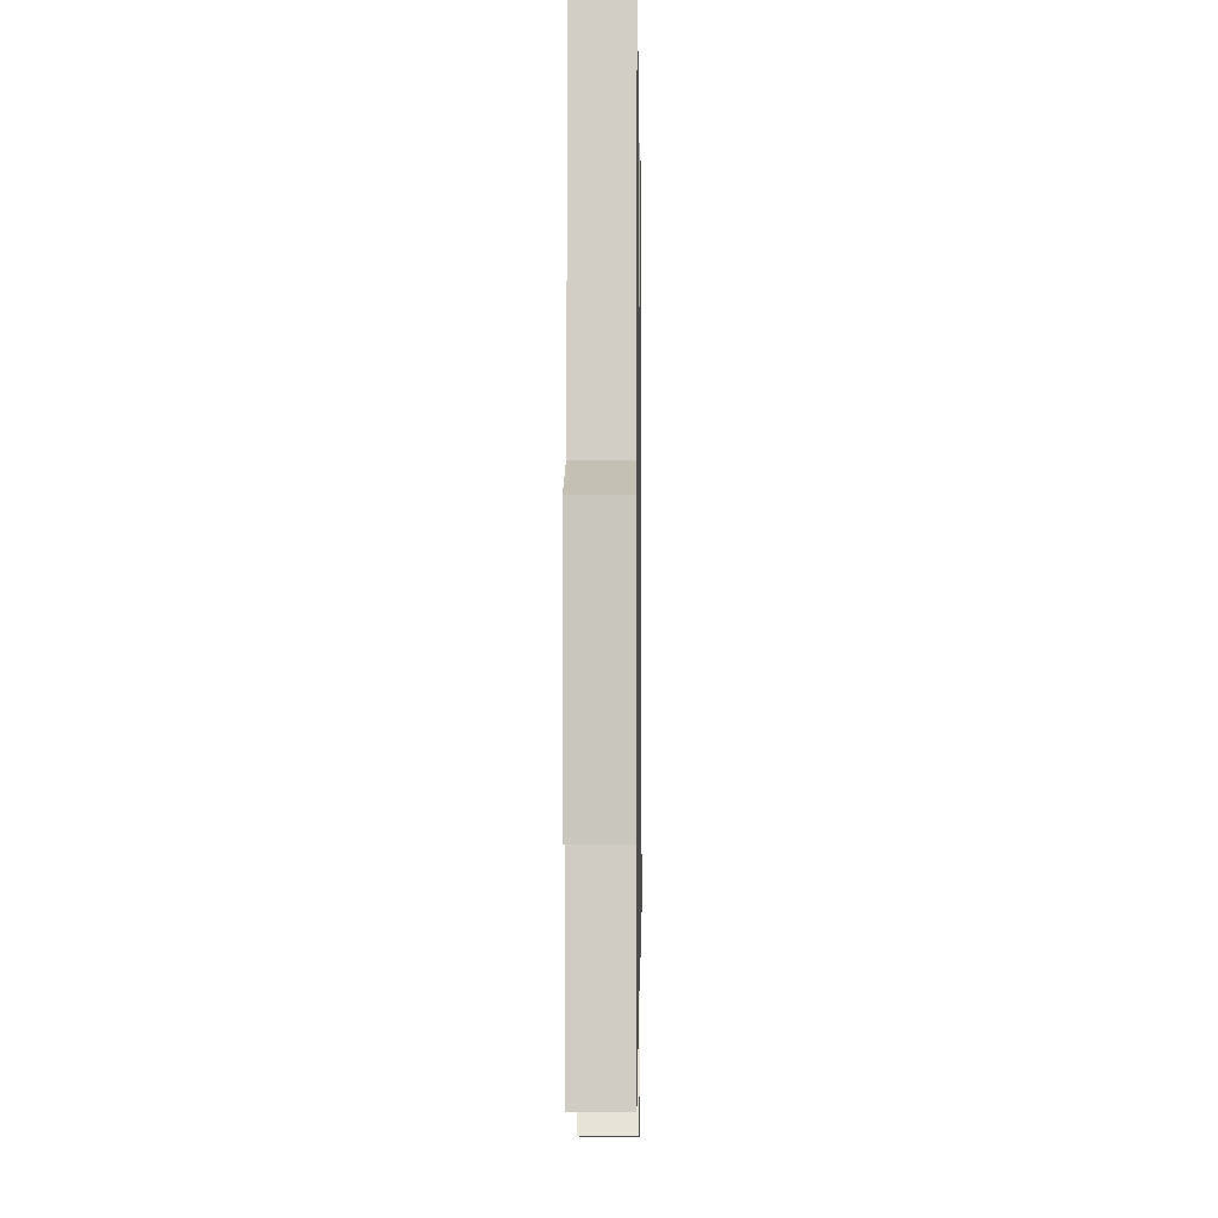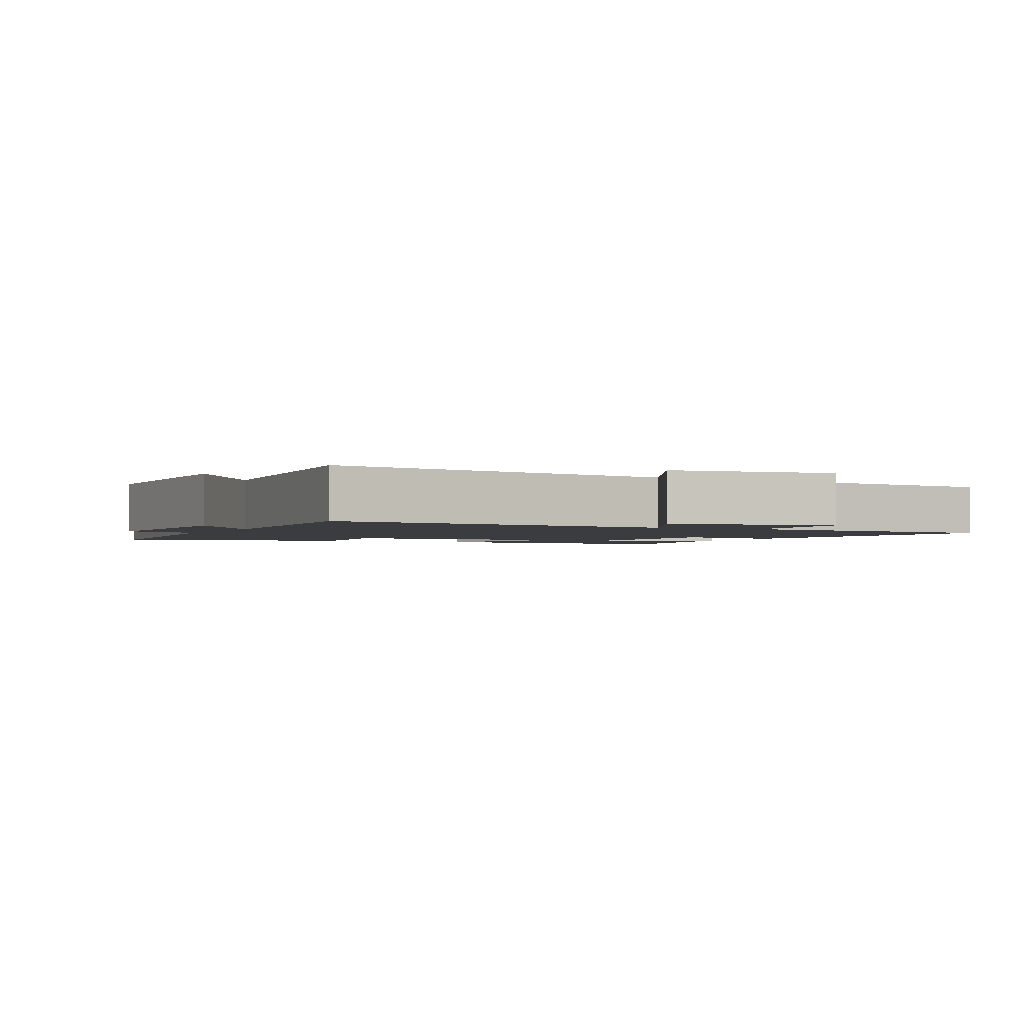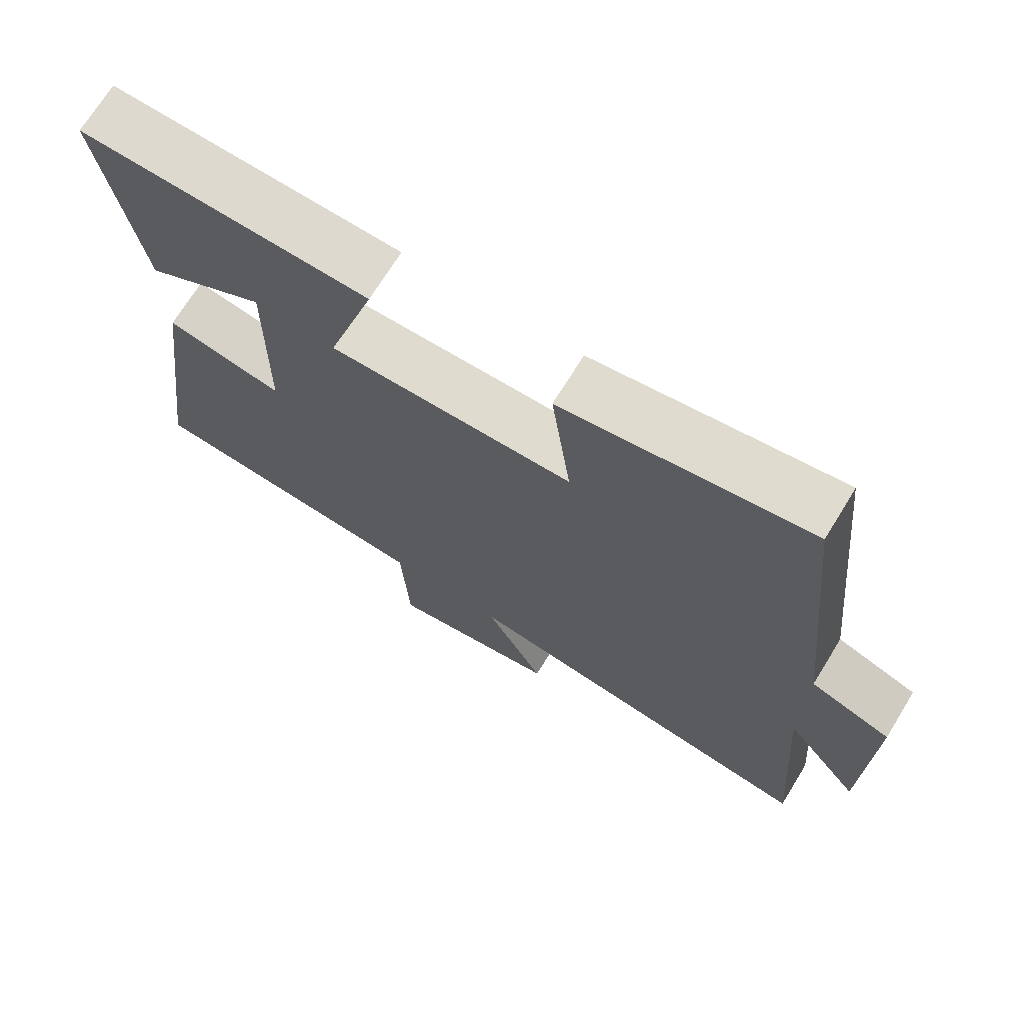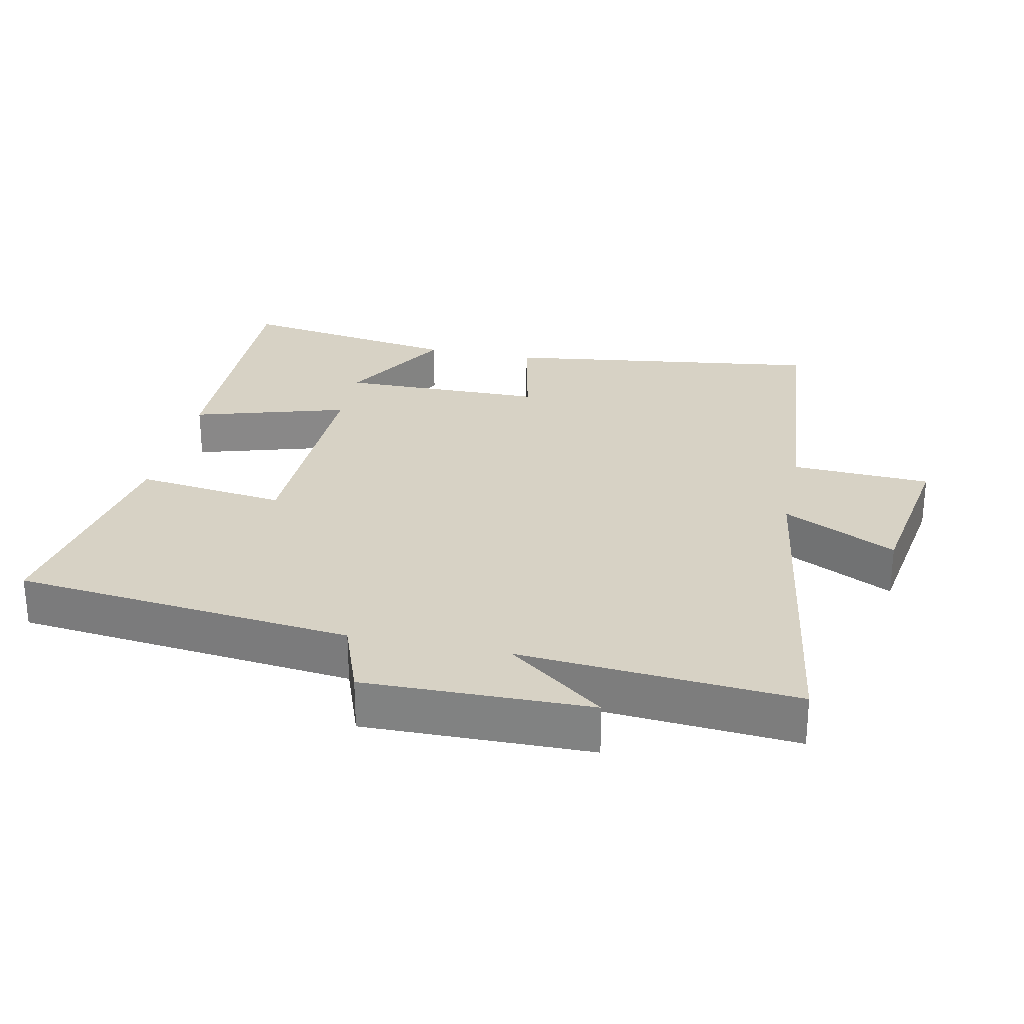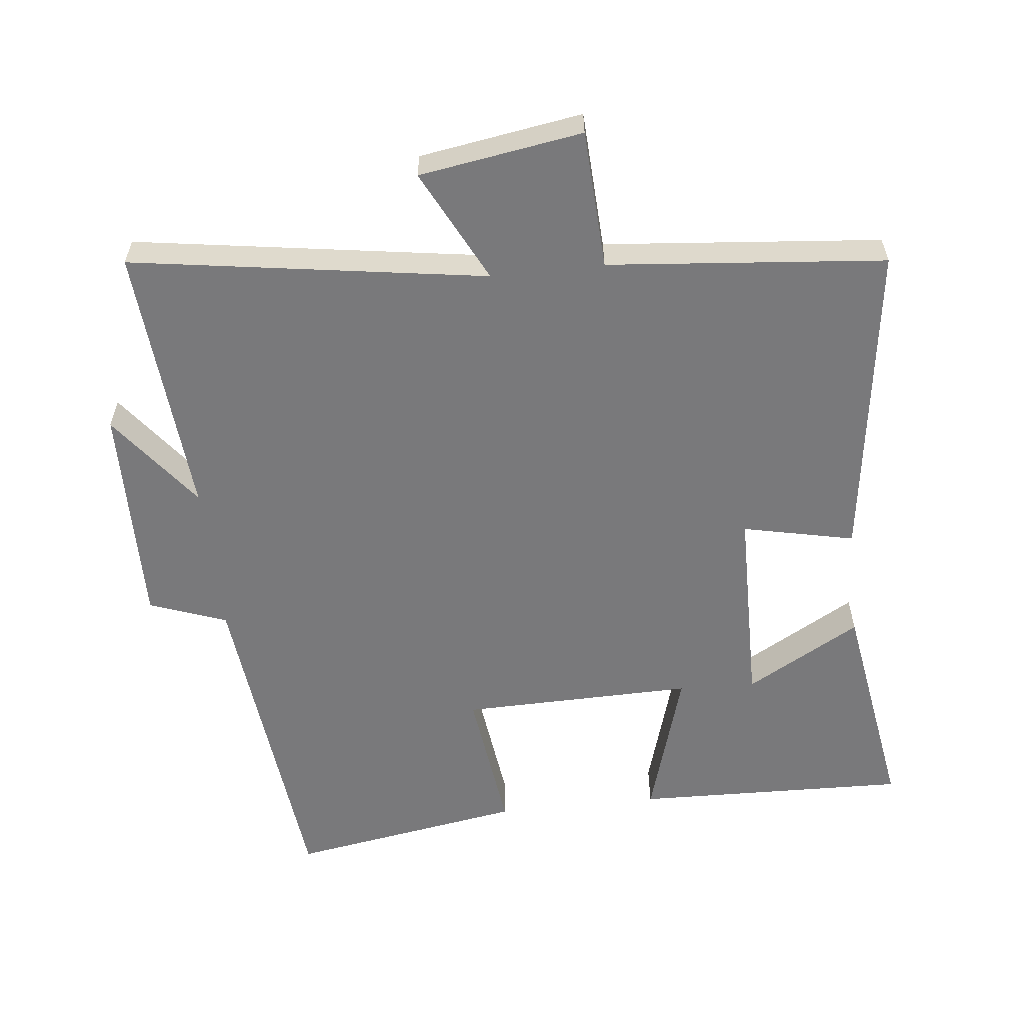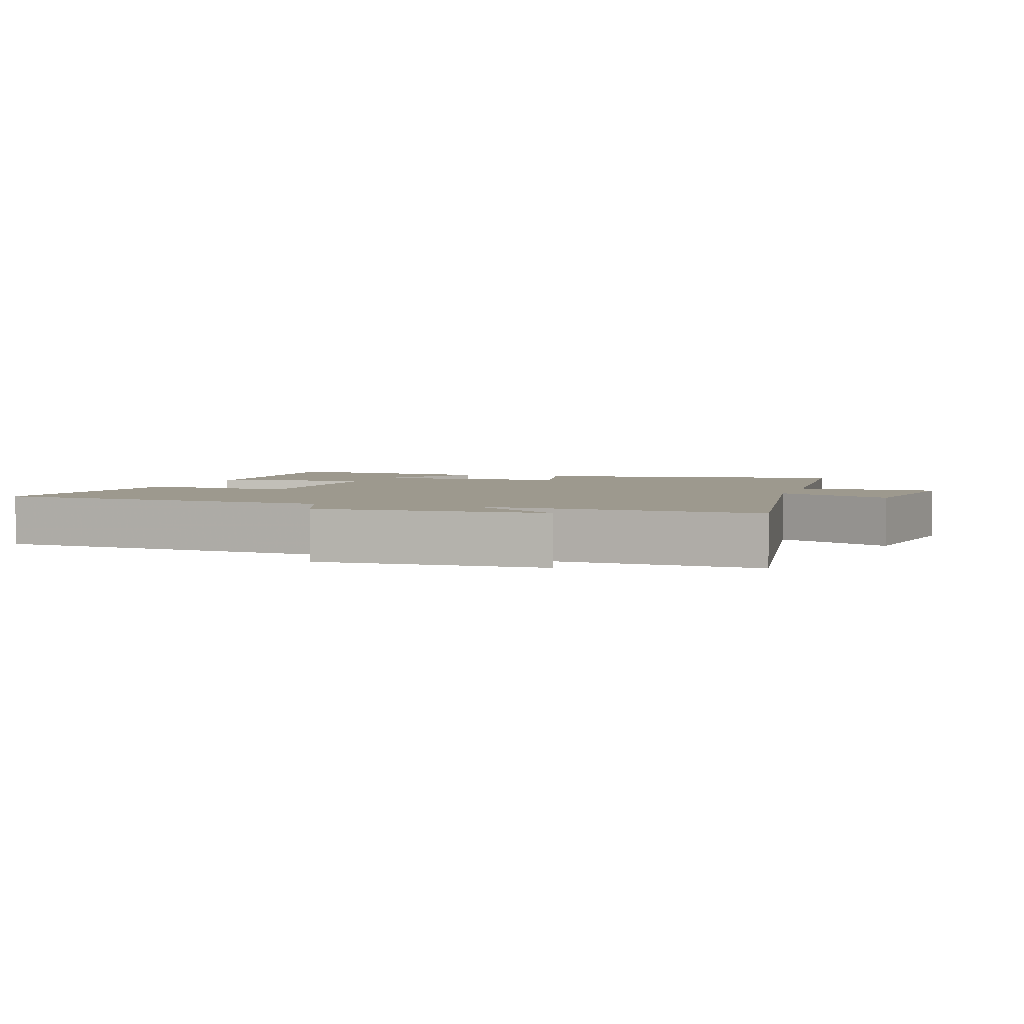
<metadata>
{"format":"obj","ext":"obj","renderer":"f3d","projection":"perspective","resolution":1024,"background":"white","views":[{"elev":-1.9,"azim":90.9,"up":"+Z"},{"elev":-2.0,"azim":153.6,"up":"+Y"},{"elev":70.8,"azim":31.6,"up":"+Z"},{"elev":27.4,"azim":102.0,"up":"+Y"},{"elev":-57.9,"azim":-173.7,"up":"+Y"},{"elev":3.3,"azim":107.9,"up":"+Y"}]}
</metadata>
<code>
v 0.531 0.07 -0.58
v 0.009 0.07 -0.5
v 0.093 0.07 -0.667
v -0.147 0.07 -0.705
v -0.157 0.07 -0.5
v -0.565 0.07 -0.462
v -0.5 0.07 0.011
v -0.335 0.07 -0.025
v -0.331 0.07 0.277
v -0.5 0.07 0.181
v -0.553 0.07 0.512
v -0.148 0.07 0.5
v -0.216 0.07 0.273
v 0.128 0.07 0.279
v 0.1 0.07 0.5
v 0.447 0.07 0.557
v 0.5 0.07 0.057
v 0.614 0.07 0.015
v 0.608 0.07 -0.317
v 0.5 0.07 -0.175
v 0.531 0 -0.58
v 0.009 0 -0.5
v 0.093 0 -0.667
v -0.147 0 -0.705
v -0.157 0 -0.5
v -0.565 0 -0.462
v -0.5 0 0.011
v -0.335 0 -0.025
v -0.331 0 0.277
v -0.5 0 0.181
v -0.553 0 0.512
v -0.148 0 0.5
v -0.216 0 0.273
v 0.128 0 0.279
v 0.1 0 0.5
v 0.447 0 0.557
v 0.5 0 0.057
v 0.614 0 0.015
v 0.608 0 -0.317
v 0.5 0 -0.175
f 17 18 19 20
f 15 16 17 20
f 14 15 20 1
f 13 14 1 2
f 11 12 13
f 9 10 11
f 9 11 13
f 8 9 13 2
f 5 6 7 8
f 2 3 4 5
f 2 5 8
f 40 39 38 37
f 40 37 36 35
f 21 40 35 34
f 22 21 34 33
f 33 32 31
f 31 30 29
f 33 31 29
f 22 33 29 28
f 28 27 26 25
f 25 24 23 22
f 28 25 22
f 1 21 22 2
f 2 22 23 3
f 3 23 24 4
f 4 24 25 5
f 5 25 26 6
f 6 26 27 7
f 7 27 28 8
f 8 28 29 9
f 9 29 30 10
f 10 30 31 11
f 11 31 32 12
f 12 32 33 13
f 13 33 34 14
f 14 34 35 15
f 15 35 36 16
f 16 36 37 17
f 17 37 38 18
f 18 38 39 19
f 19 39 40 20
f 20 40 21 1

</code>
